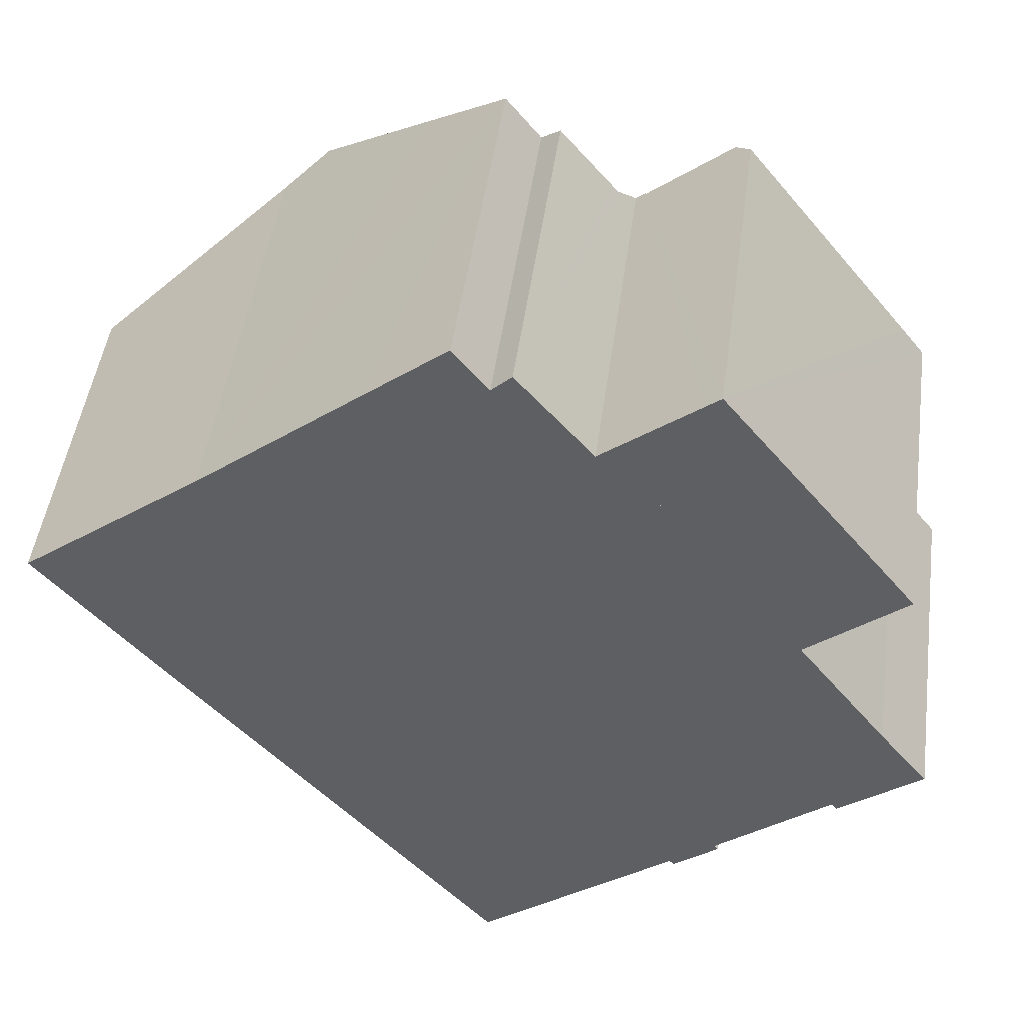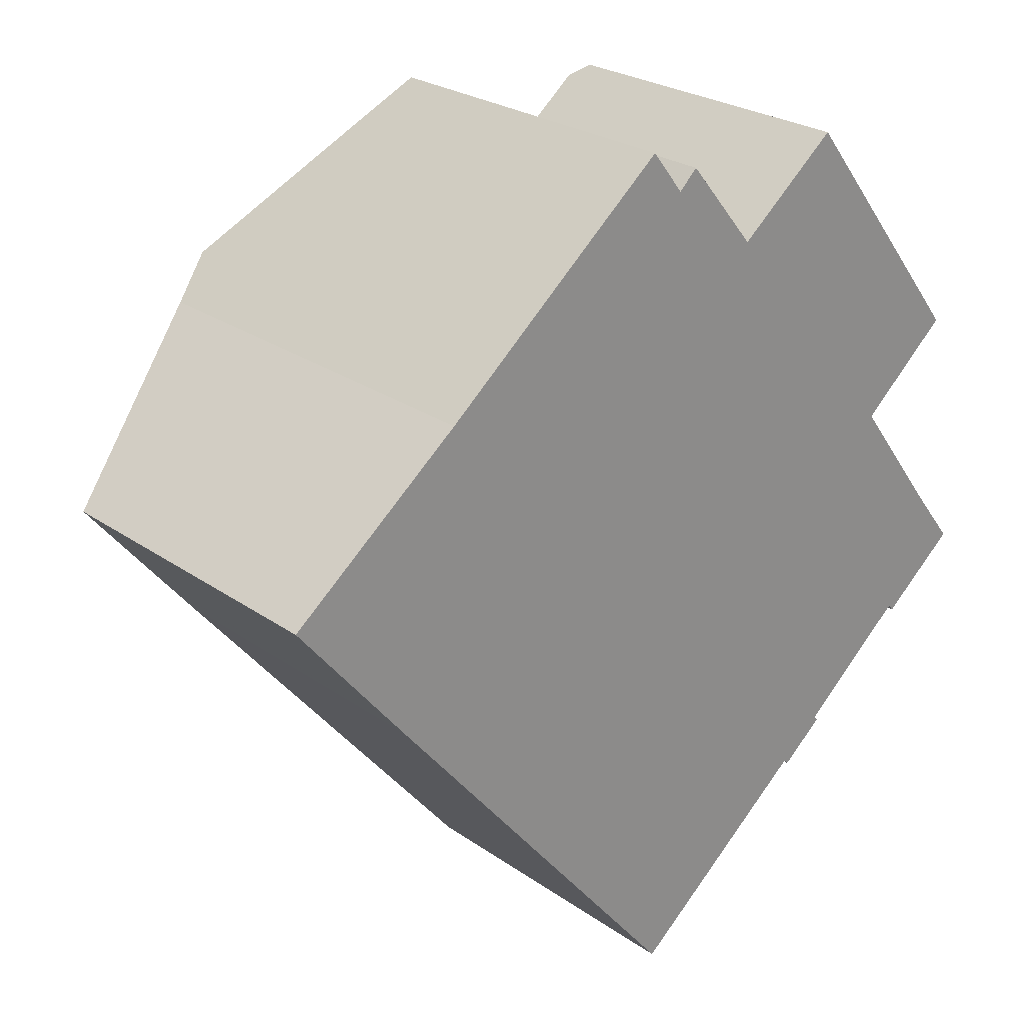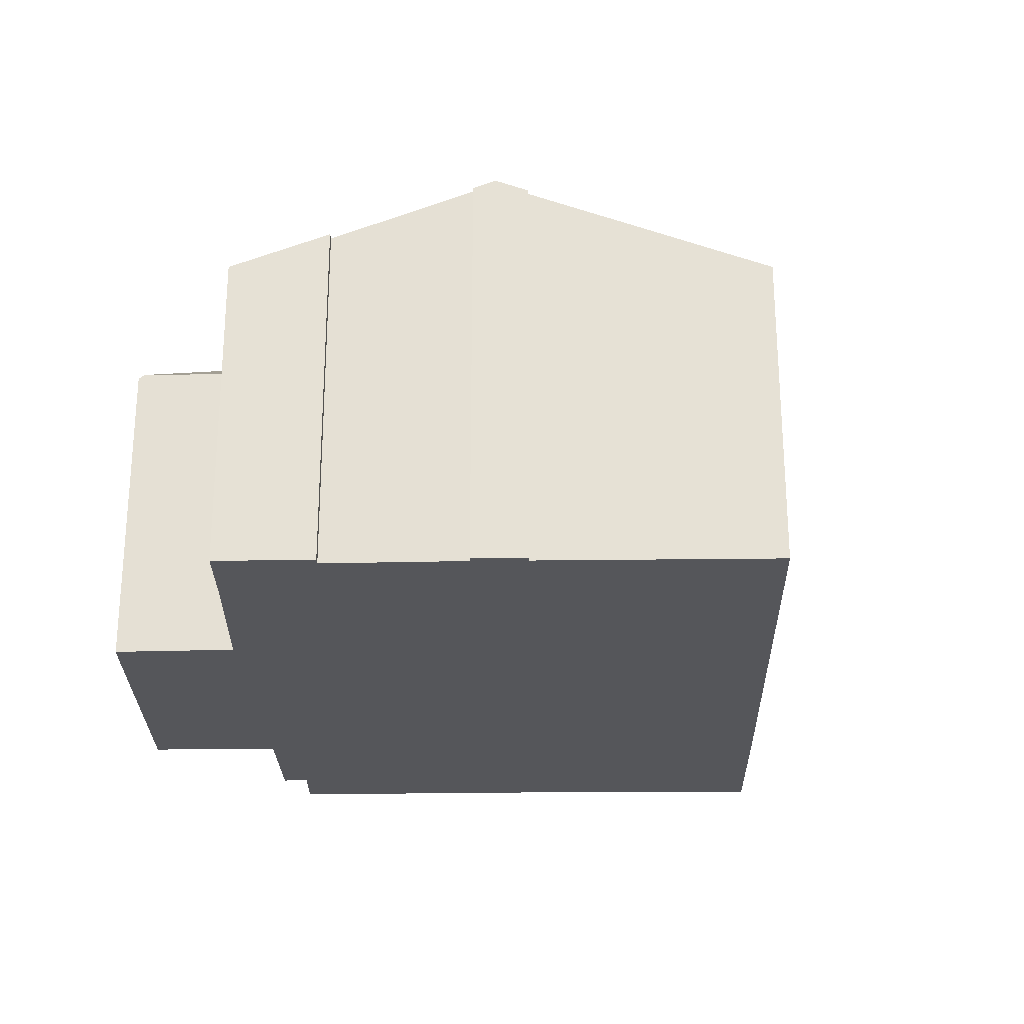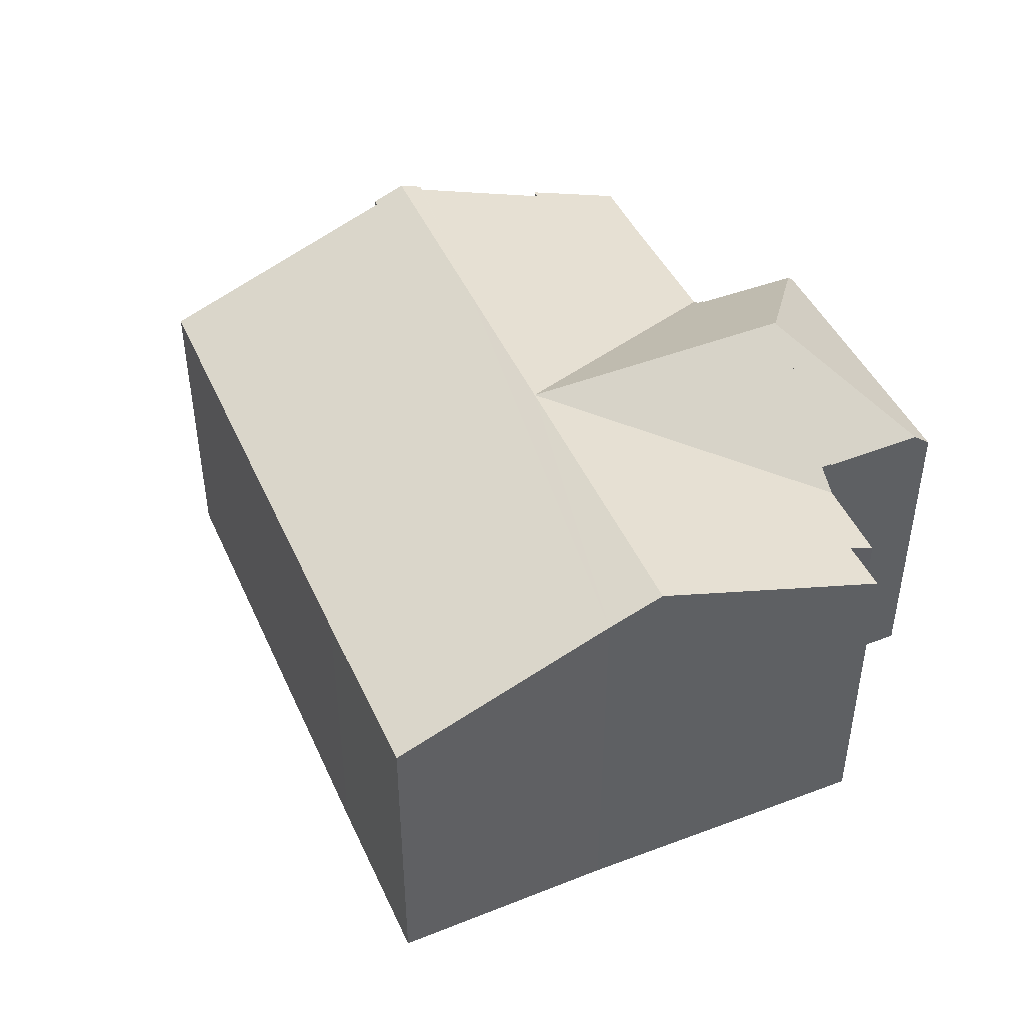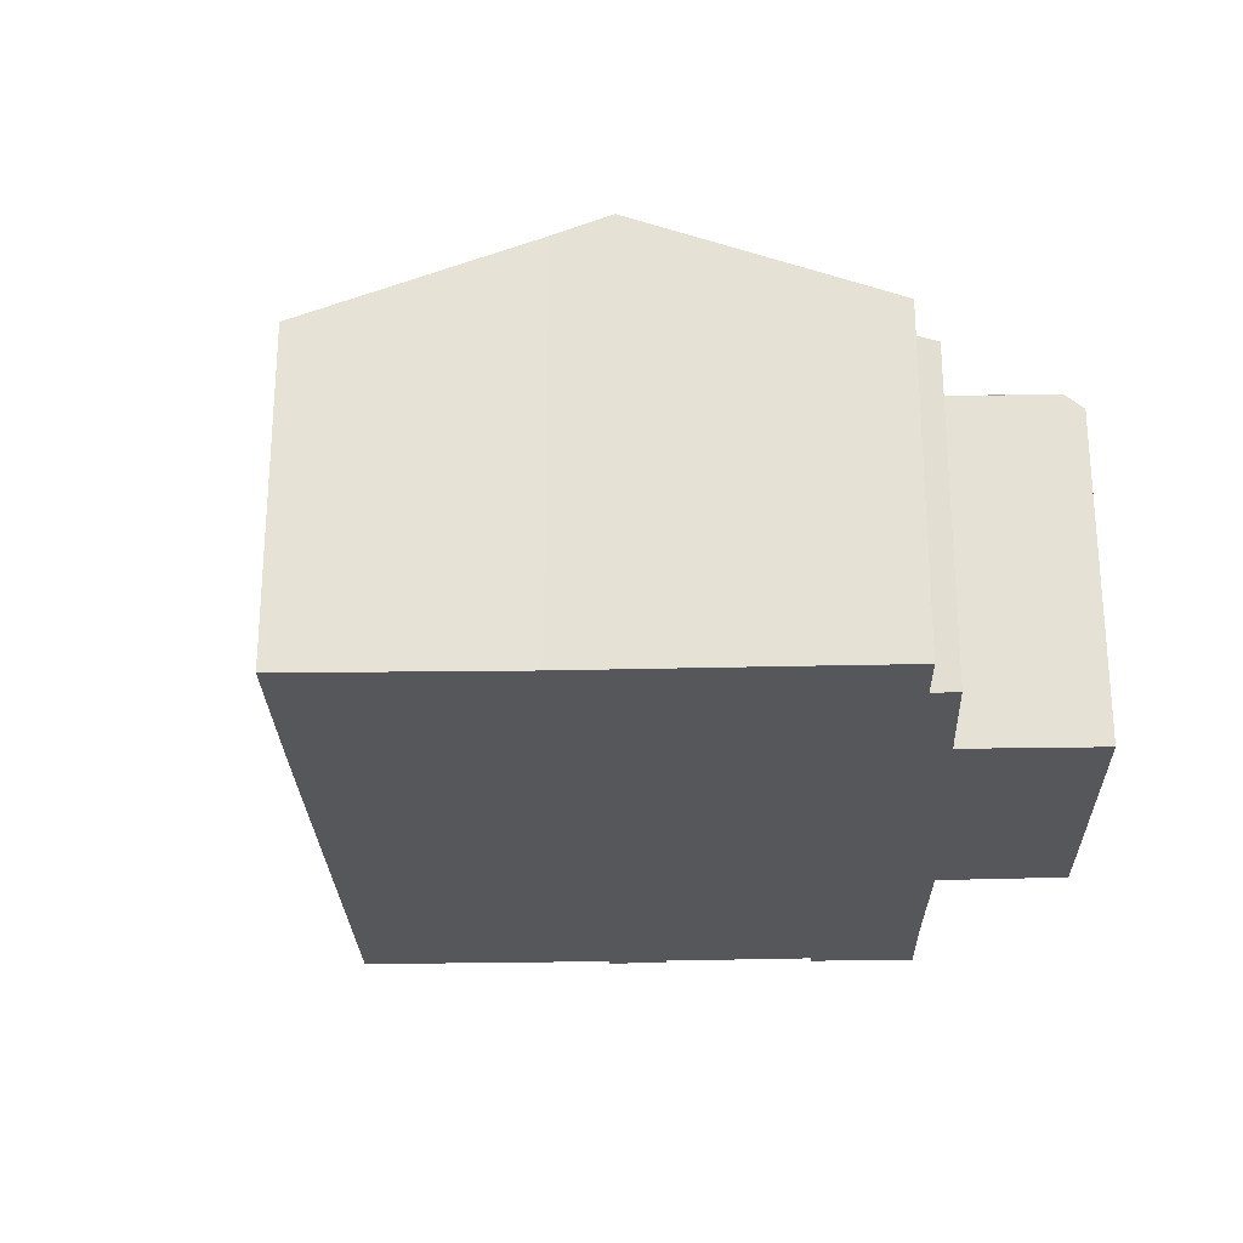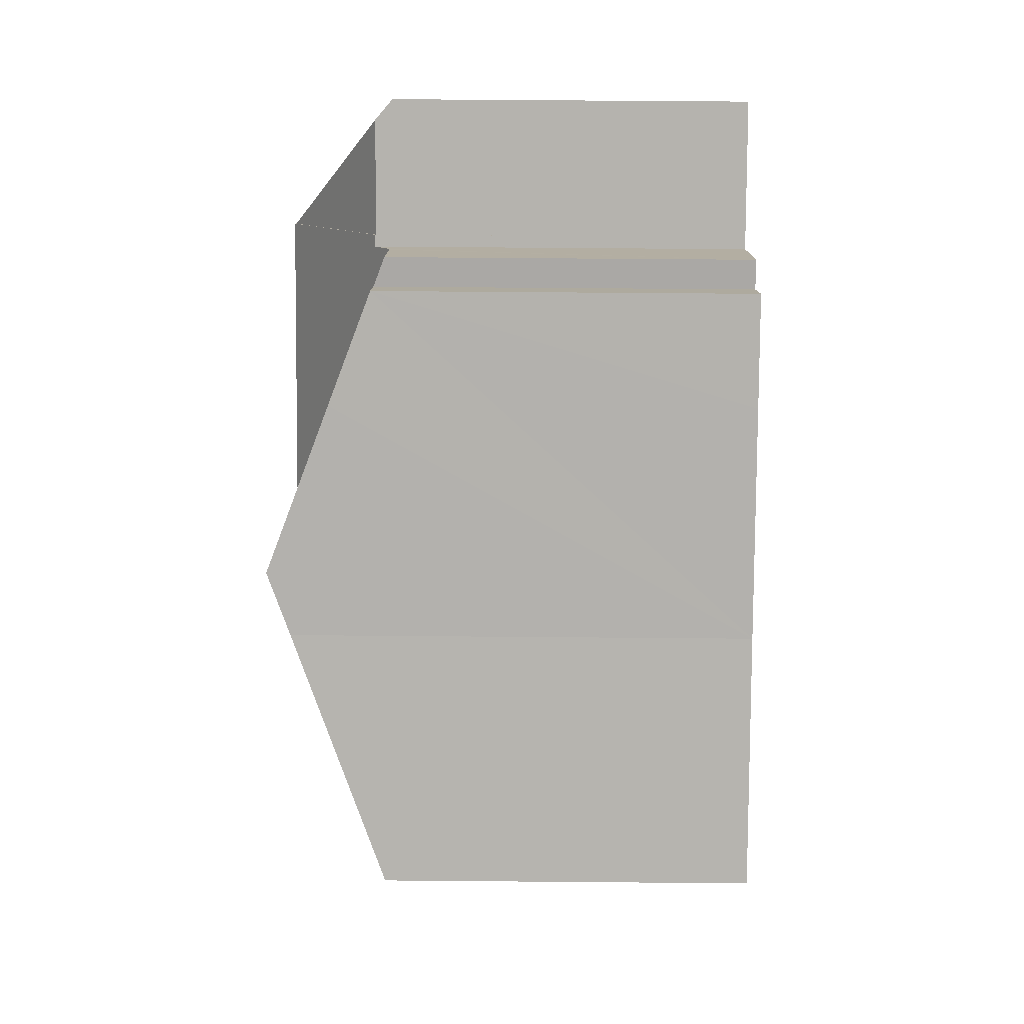
<metadata>
{"format":"obj","ext":"obj","renderer":"f3d","projection":"perspective","resolution":1024,"background":"white","views":[{"elev":47.8,"azim":7.8,"up":"+Z"},{"elev":25.2,"azim":-41.7,"up":"+Z"},{"elev":-25.9,"azim":141.9,"up":"+Y"},{"elev":46.5,"azim":-62.9,"up":"+Y"},{"elev":-26.5,"azim":-37.3,"up":"+Y"},{"elev":61.0,"azim":-89.5,"up":"+Z"}]}
</metadata>
<code>
v  8.593 8.913 -1.256
v  15.21 6.864 -0.161
v  15.31 6.76 -0.296
v  13.17 8.913 2.51
v  15.3 6.866 -0.075
v  10.9 8.91 -4.05
v  14.03 8.73 -7.085
v  13.66 8.91 -7.392
v  13.95 8.731 -6.99
v  16.26 7.606 -5.03
v  18.01 6.819 -3.817
v  17.02 6.806 -2.566
v  15.36 6.761 -0.364
v  16.37 7.605 -5.161
v  6.402 6.743 -7.767
v  13.04 8.653 -7.73
v  9.064 6.745 -10.98
v  6.366 6.743 -7.724
v  2.377 6.738 -2.909
v  1.8 6.74 -2.203
v  1.767 6.74 -2.163
v  0 6.745 4.13e-16
v  3.657 8.478 2.899
v  6.287 8.91 1.538
v  4.552 8.91 3.64
v  13.12 8.652 -7.832
v  6.934 7.761 5.614
v  10.79 6.794 5.039
v  9.23 6.999 6.053
v  8.536 6.99 6.934
v  10.69 6.794 5.147
v  9.624 6.797 6.431
v  11.12 7.113 4.638
v  11.3 7.114 4.781
v  11.3 -2.928e-16 4.781
v  15.3 4.592e-18 -0.075
v  13.17 -1.537e-16 2.51
v  15.21 9.858e-18 -0.161
v  15.31 1.812e-17 -0.296
v  17.02 1.571e-16 -2.566
v  15.36 2.229e-17 -0.364
v  18.01 2.337e-16 -3.817
v  13.95 4.28e-16 -6.99
v  14.03 4.338e-16 -7.085
v  9.23 -3.706e-16 6.053
v  8.536 -4.246e-16 6.934
v  9.624 -3.938e-16 6.431
v  11.12 -2.84e-16 4.638
v  10.69 -3.152e-16 5.147
v  10.79 -3.086e-16 5.039
v  16.37 3.16e-16 -5.161
v  16.26 3.08e-16 -5.03
v  13.12 4.796e-16 -7.832
v  13.66 4.526e-16 -7.392
v  13.04 4.733e-16 -7.73
v  9.064 6.723e-16 -10.98
v  6.402 4.756e-16 -7.767
v  6.366 4.73e-16 -7.724
v  2.377 1.781e-16 -2.909
v  1.8 1.349e-16 -2.203
v  0 0 0
v  1.767 1.324e-16 -2.163
v  3.657 -1.775e-16 2.899
v  4.552 -2.229e-16 3.64
v  6.934 -3.438e-16 5.614
v  13.17 8.883 2.51
v  17.05 6.872 1.435
v  15.3 6.84 -0.075
v  12.99 7.095 6.153
v  11.3 7.088 4.781
v  13.29 6.768 6.397
v  16.68 6.764 2.111
v  17.14 6.768 1.516
v  13.29 -3.917e-16 6.397
v  17.14 -9.283e-17 1.516
v  16.68 -1.293e-16 2.111
v  17.05 -8.787e-17 1.435
v  12.99 -3.768e-16 6.153
g defaultobject
f 1 2 3
f 2 1 4
f 4 5 2
f 6 7 8
f 7 6 9
f 9 6 10
f 10 6 1
f 10 1 11
f 11 1 12
f 12 1 3
f 12 3 13
f 11 14 10
f 15 16 17
f 16 15 18
f 16 18 19
f 16 19 8
f 8 19 6
f 6 19 20
f 6 20 21
f 6 21 22
f 6 22 23
f 6 23 1
f 1 23 24
f 24 23 25
f 8 26 16
f 27 24 25
f 24 27 1
f 1 27 28
f 28 27 29
f 29 27 30
f 28 29 31
f 31 29 32
f 4 33 34
f 33 1 28
f 1 33 4
f 34 5 4
f 5 34 35
f 5 35 36
f 36 35 37
f 38 3 2
f 3 38 13
f 13 38 12
f 12 38 39
f 12 39 40
f 40 39 41
f 12 42 11
f 42 12 40
f 43 7 9
f 7 43 44
f 30 45 29
f 45 30 46
f 47 31 32
f 31 47 28
f 28 48 33
f 48 28 47
f 48 47 49
f 48 49 50
f 36 2 5
f 2 36 38
f 11 51 14
f 51 11 42
f 10 43 9
f 43 10 52
f 7 26 8
f 26 7 44
f 26 44 53
f 53 44 54
f 55 17 16
f 17 55 56
f 14 52 10
f 52 14 51
f 26 55 16
f 55 26 53
f 56 15 17
f 15 56 57
f 15 57 18
f 18 57 19
f 19 57 58
f 19 58 59
f 19 59 20
f 20 59 21
f 21 59 22
f 22 59 60
f 22 60 61
f 61 60 62
f 22 63 23
f 63 22 61
f 63 25 23
f 25 63 27
f 27 63 30
f 30 63 64
f 30 64 65
f 30 65 46
f 45 32 29
f 32 45 47
f 33 35 34
f 35 33 48
f 37 35 48
f 49 47 45
f 65 45 46
f 45 65 49
f 49 65 50
f 50 65 48
f 48 65 64
f 48 64 37
f 37 64 36
f 36 64 63
f 36 63 61
f 36 61 38
f 38 61 39
f 39 61 41
f 41 61 40
f 40 61 42
f 42 61 62
f 42 62 52
f 52 62 43
f 43 62 60
f 43 60 59
f 43 59 58
f 43 58 44
f 44 58 54
f 54 58 55
f 55 58 57
f 55 57 56
f 53 54 55
f 51 42 52
f 66 67 68
f 69 66 70
f 71 66 69
f 66 71 72
f 66 72 67
f 67 72 73
f 74 72 71
f 72 74 73
f 73 74 75
f 75 74 76
f 73 68 67
f 68 73 36
f 36 73 75
f 36 75 77
f 68 70 66
f 70 68 36
f 70 36 35
f 35 36 37
f 70 71 69
f 71 70 74
f 74 70 78
f 78 70 35
f 76 77 75
f 77 76 36
f 36 76 74
f 36 74 37
f 37 74 78
f 37 78 35

</code>
